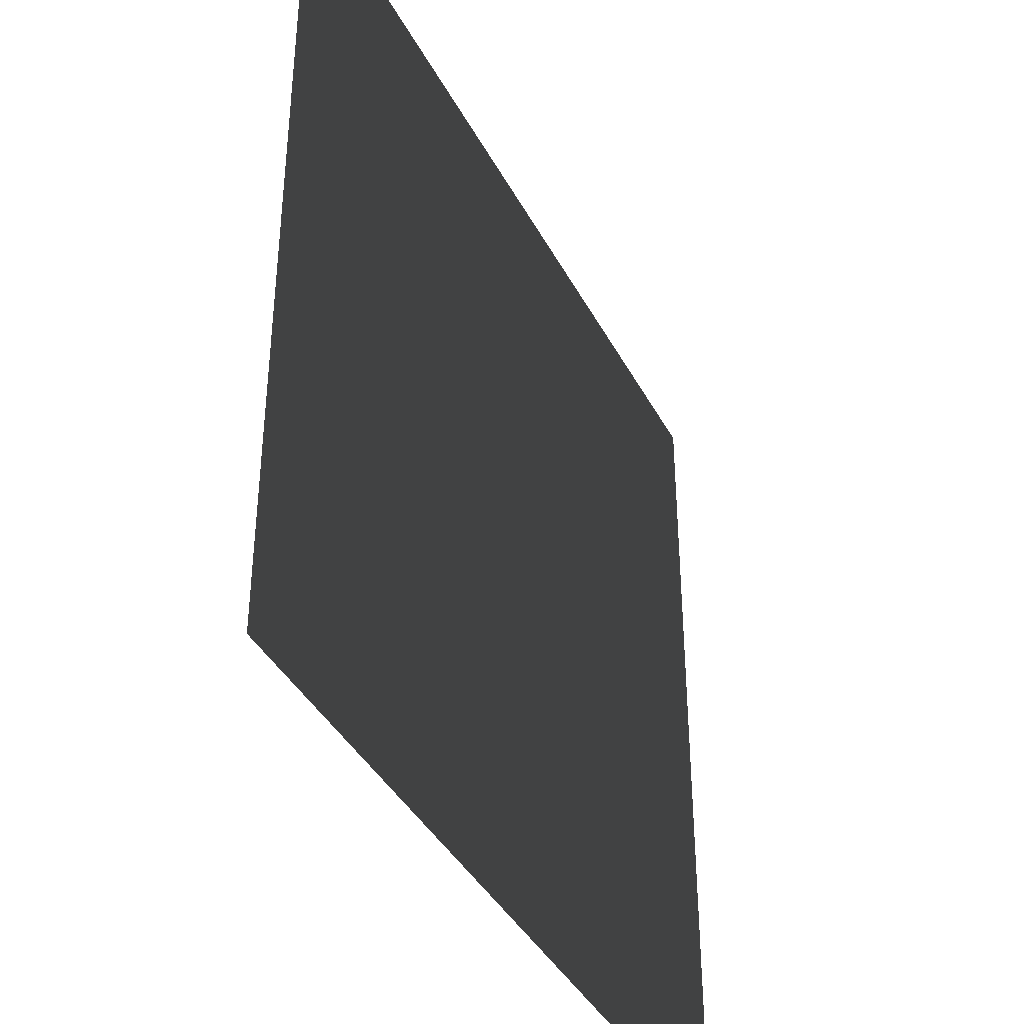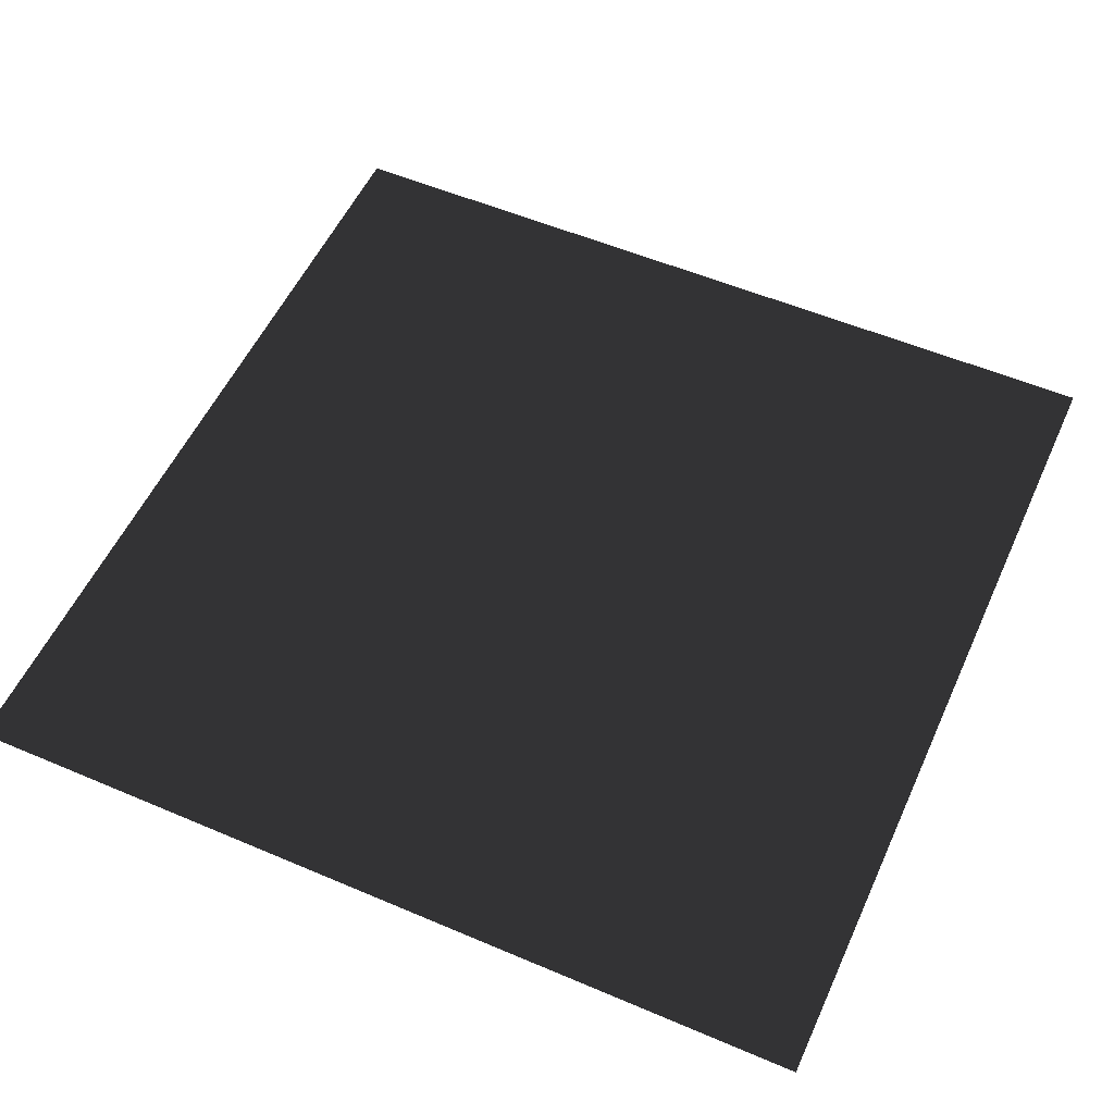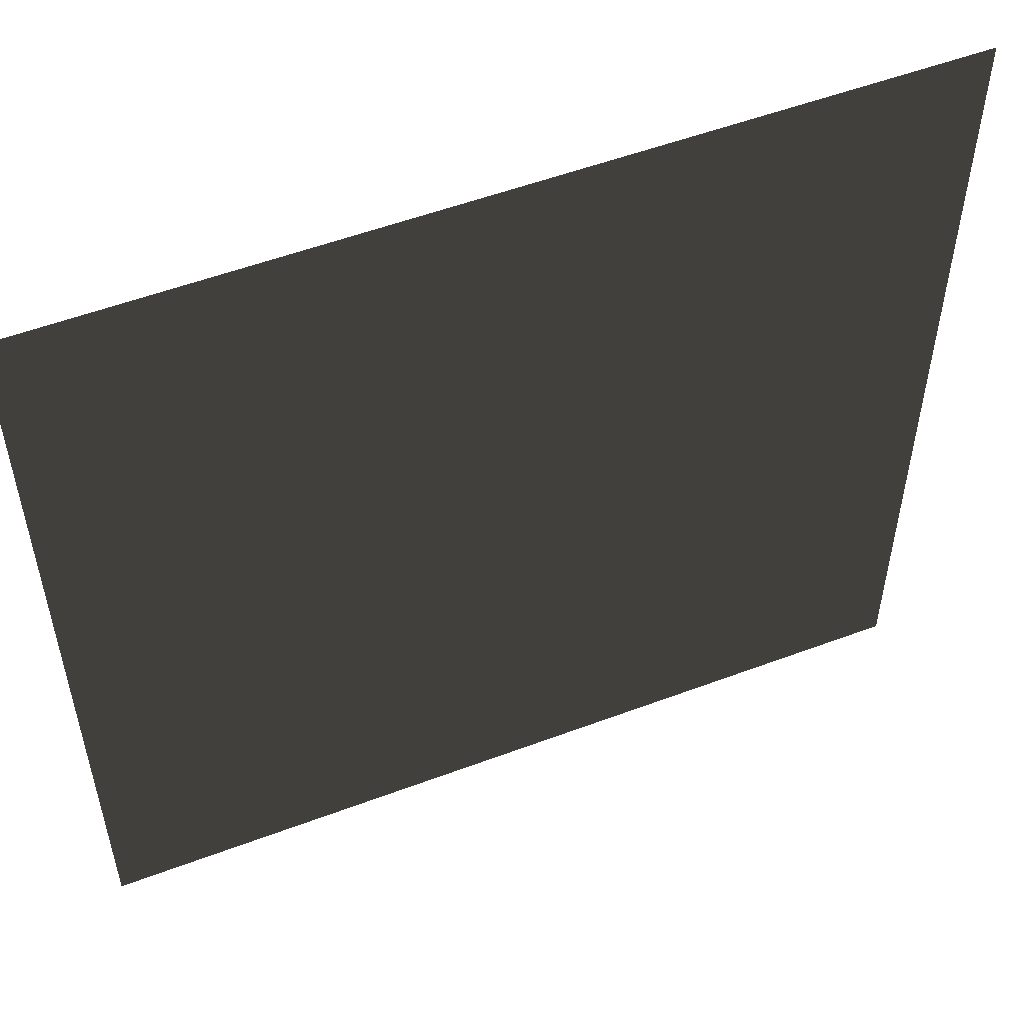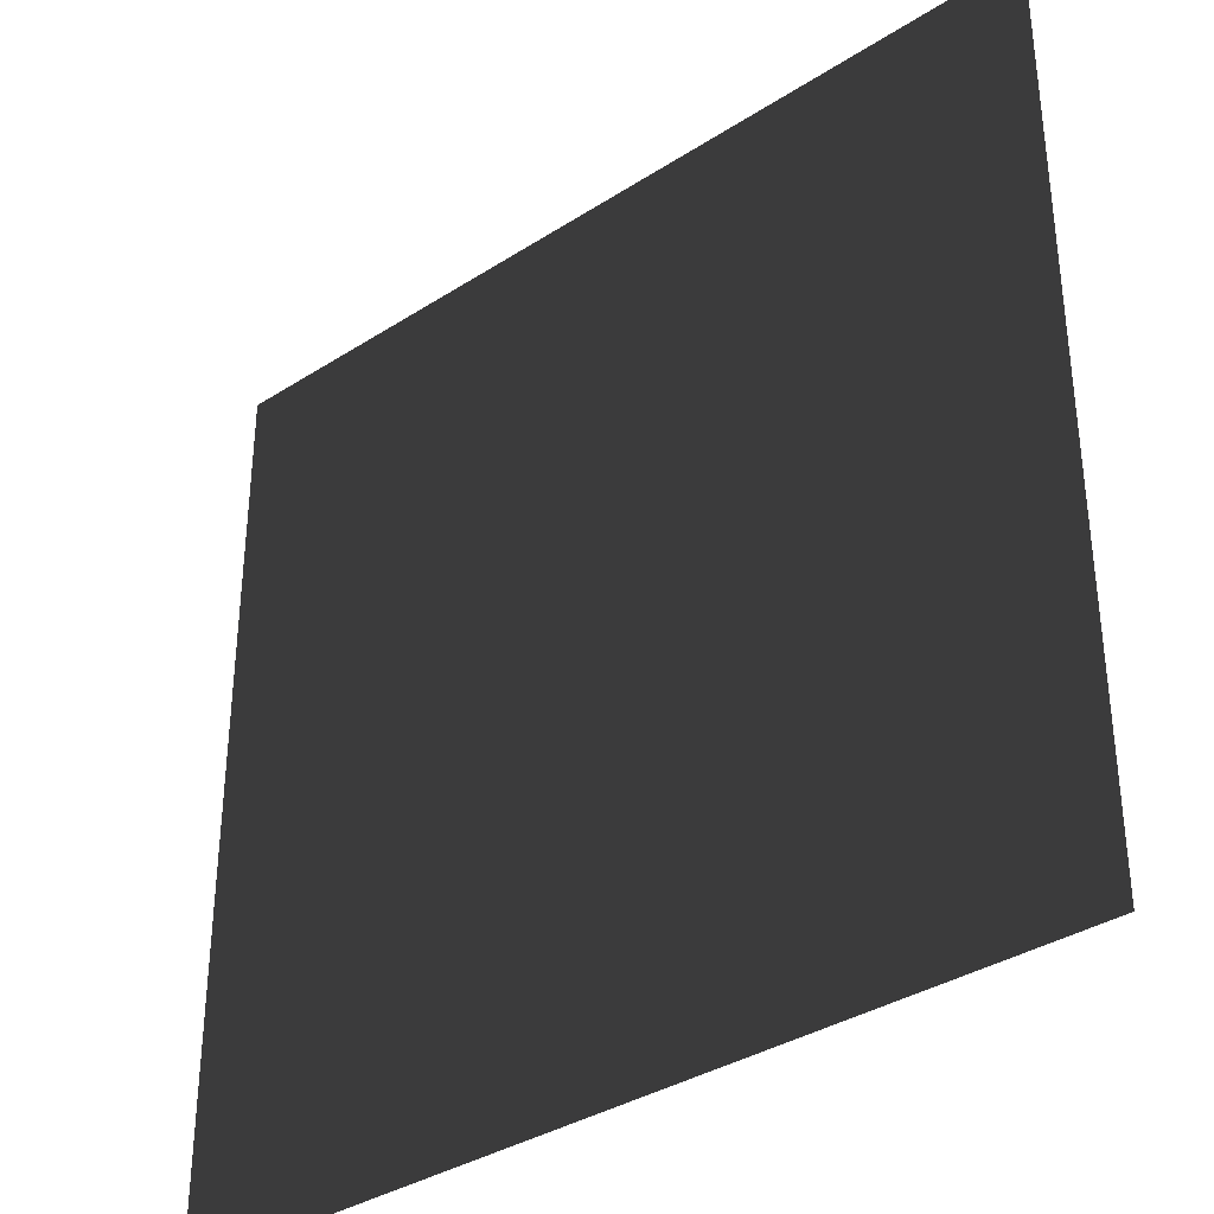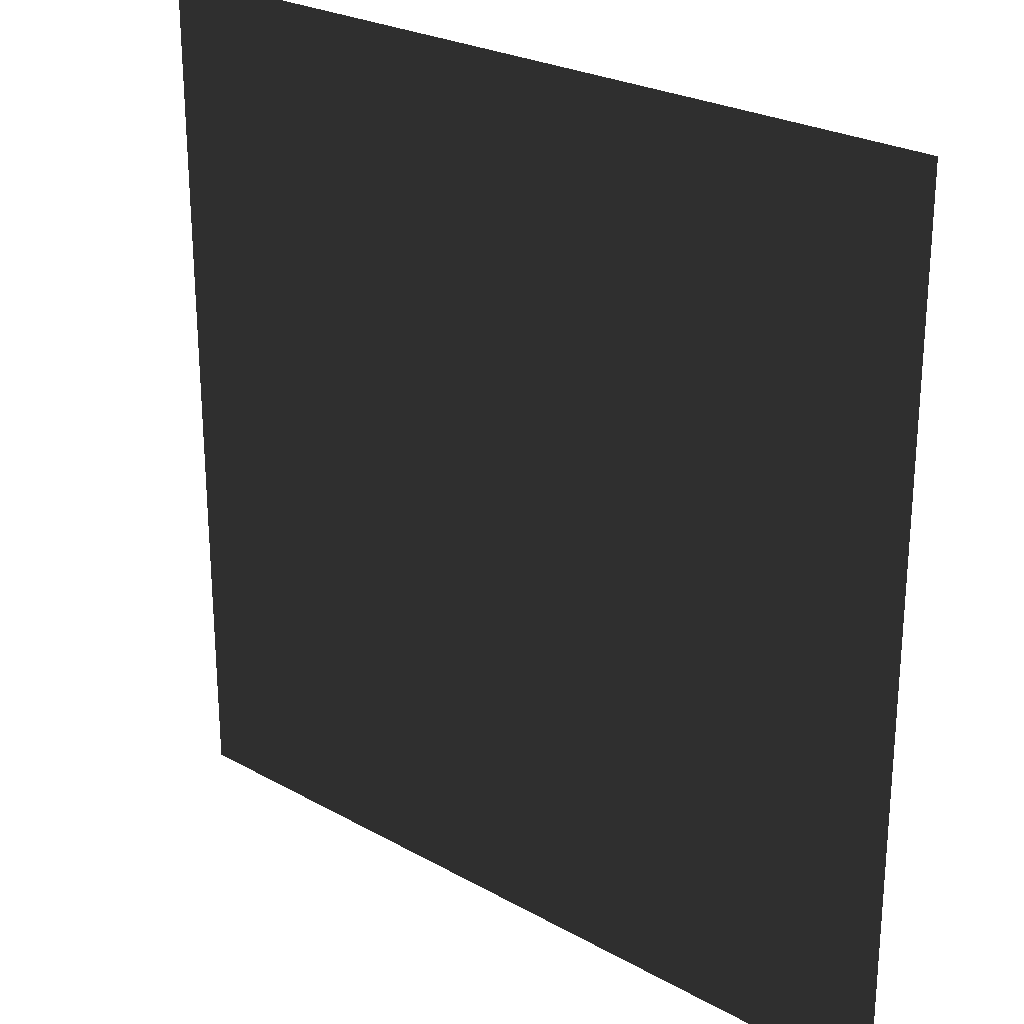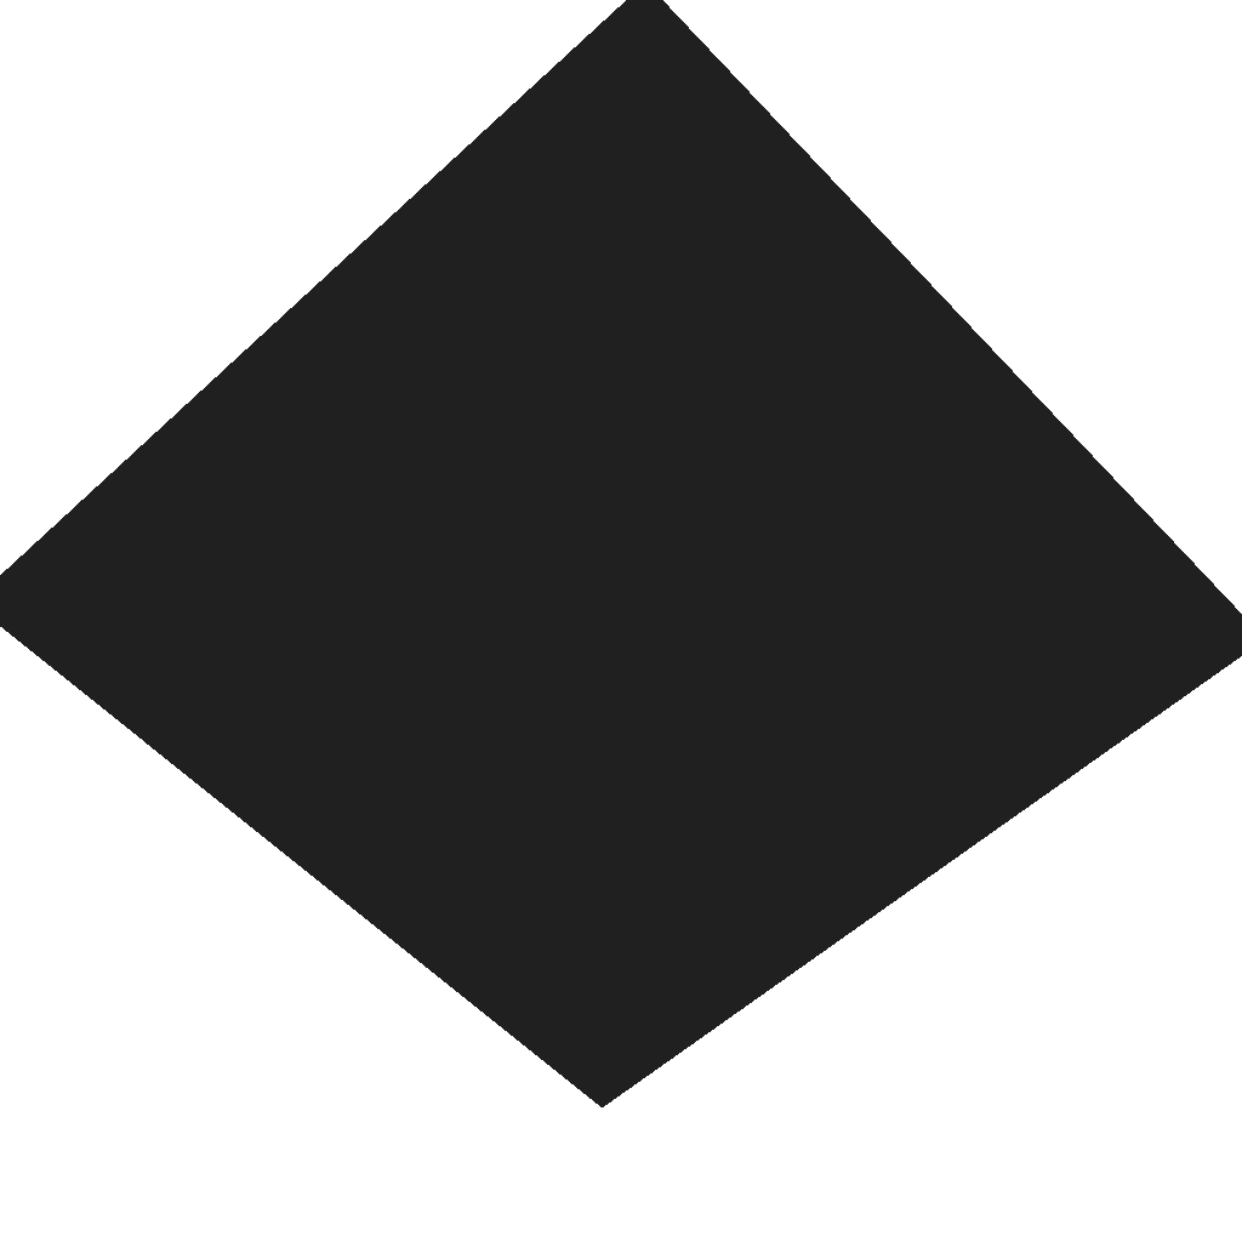
<metadata>
{"format":"obj","ext":"obj","renderer":"f3d","projection":"perspective","resolution":1024,"background":"white","views":[{"elev":-39.5,"azim":-64.5,"up":"+Z"},{"elev":54.6,"azim":-65.7,"up":"+Y"},{"elev":53.8,"azim":-21.8,"up":"+Z"},{"elev":-35.4,"azim":-139.6,"up":"+Z"},{"elev":25.2,"azim":-137.9,"up":"+Z"},{"elev":-58.6,"azim":-46.9,"up":"+Y"}]}
</metadata>
<code>
g Mesh1 Model
v -50 0 -50
v 50 0 -50
v 50 0 50
v -50 0 50
f 1 2 3 4

</code>
